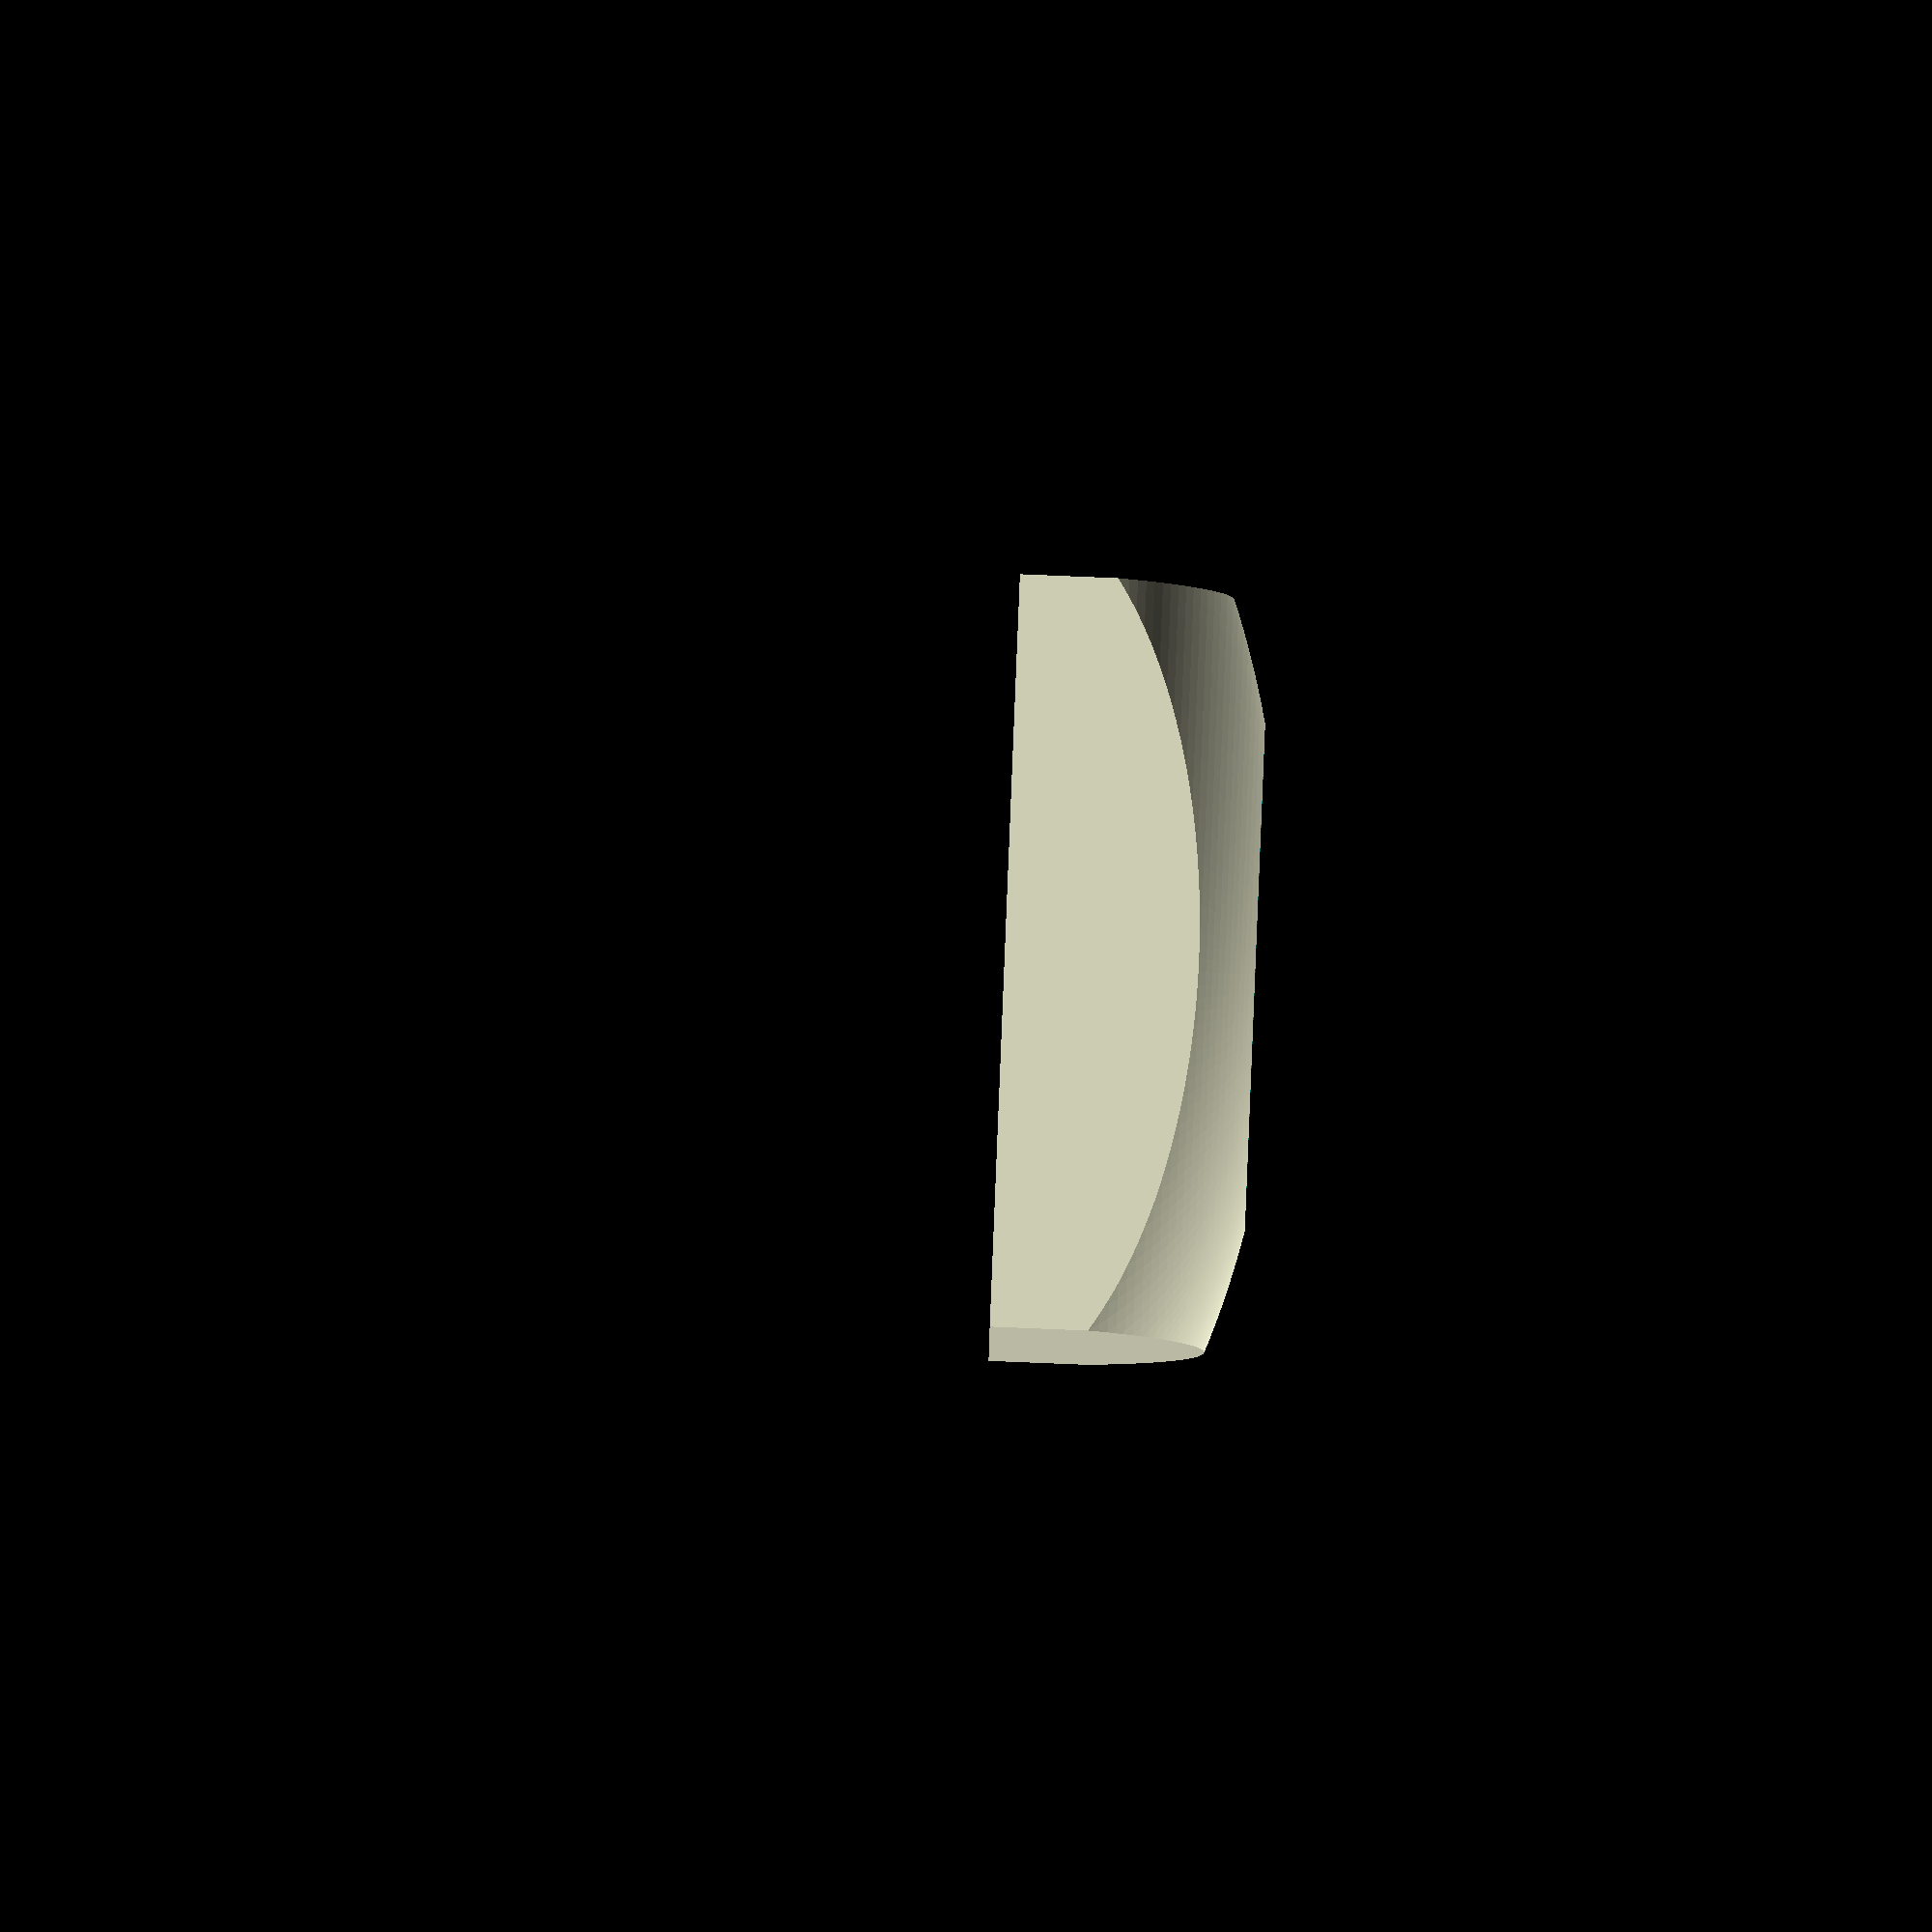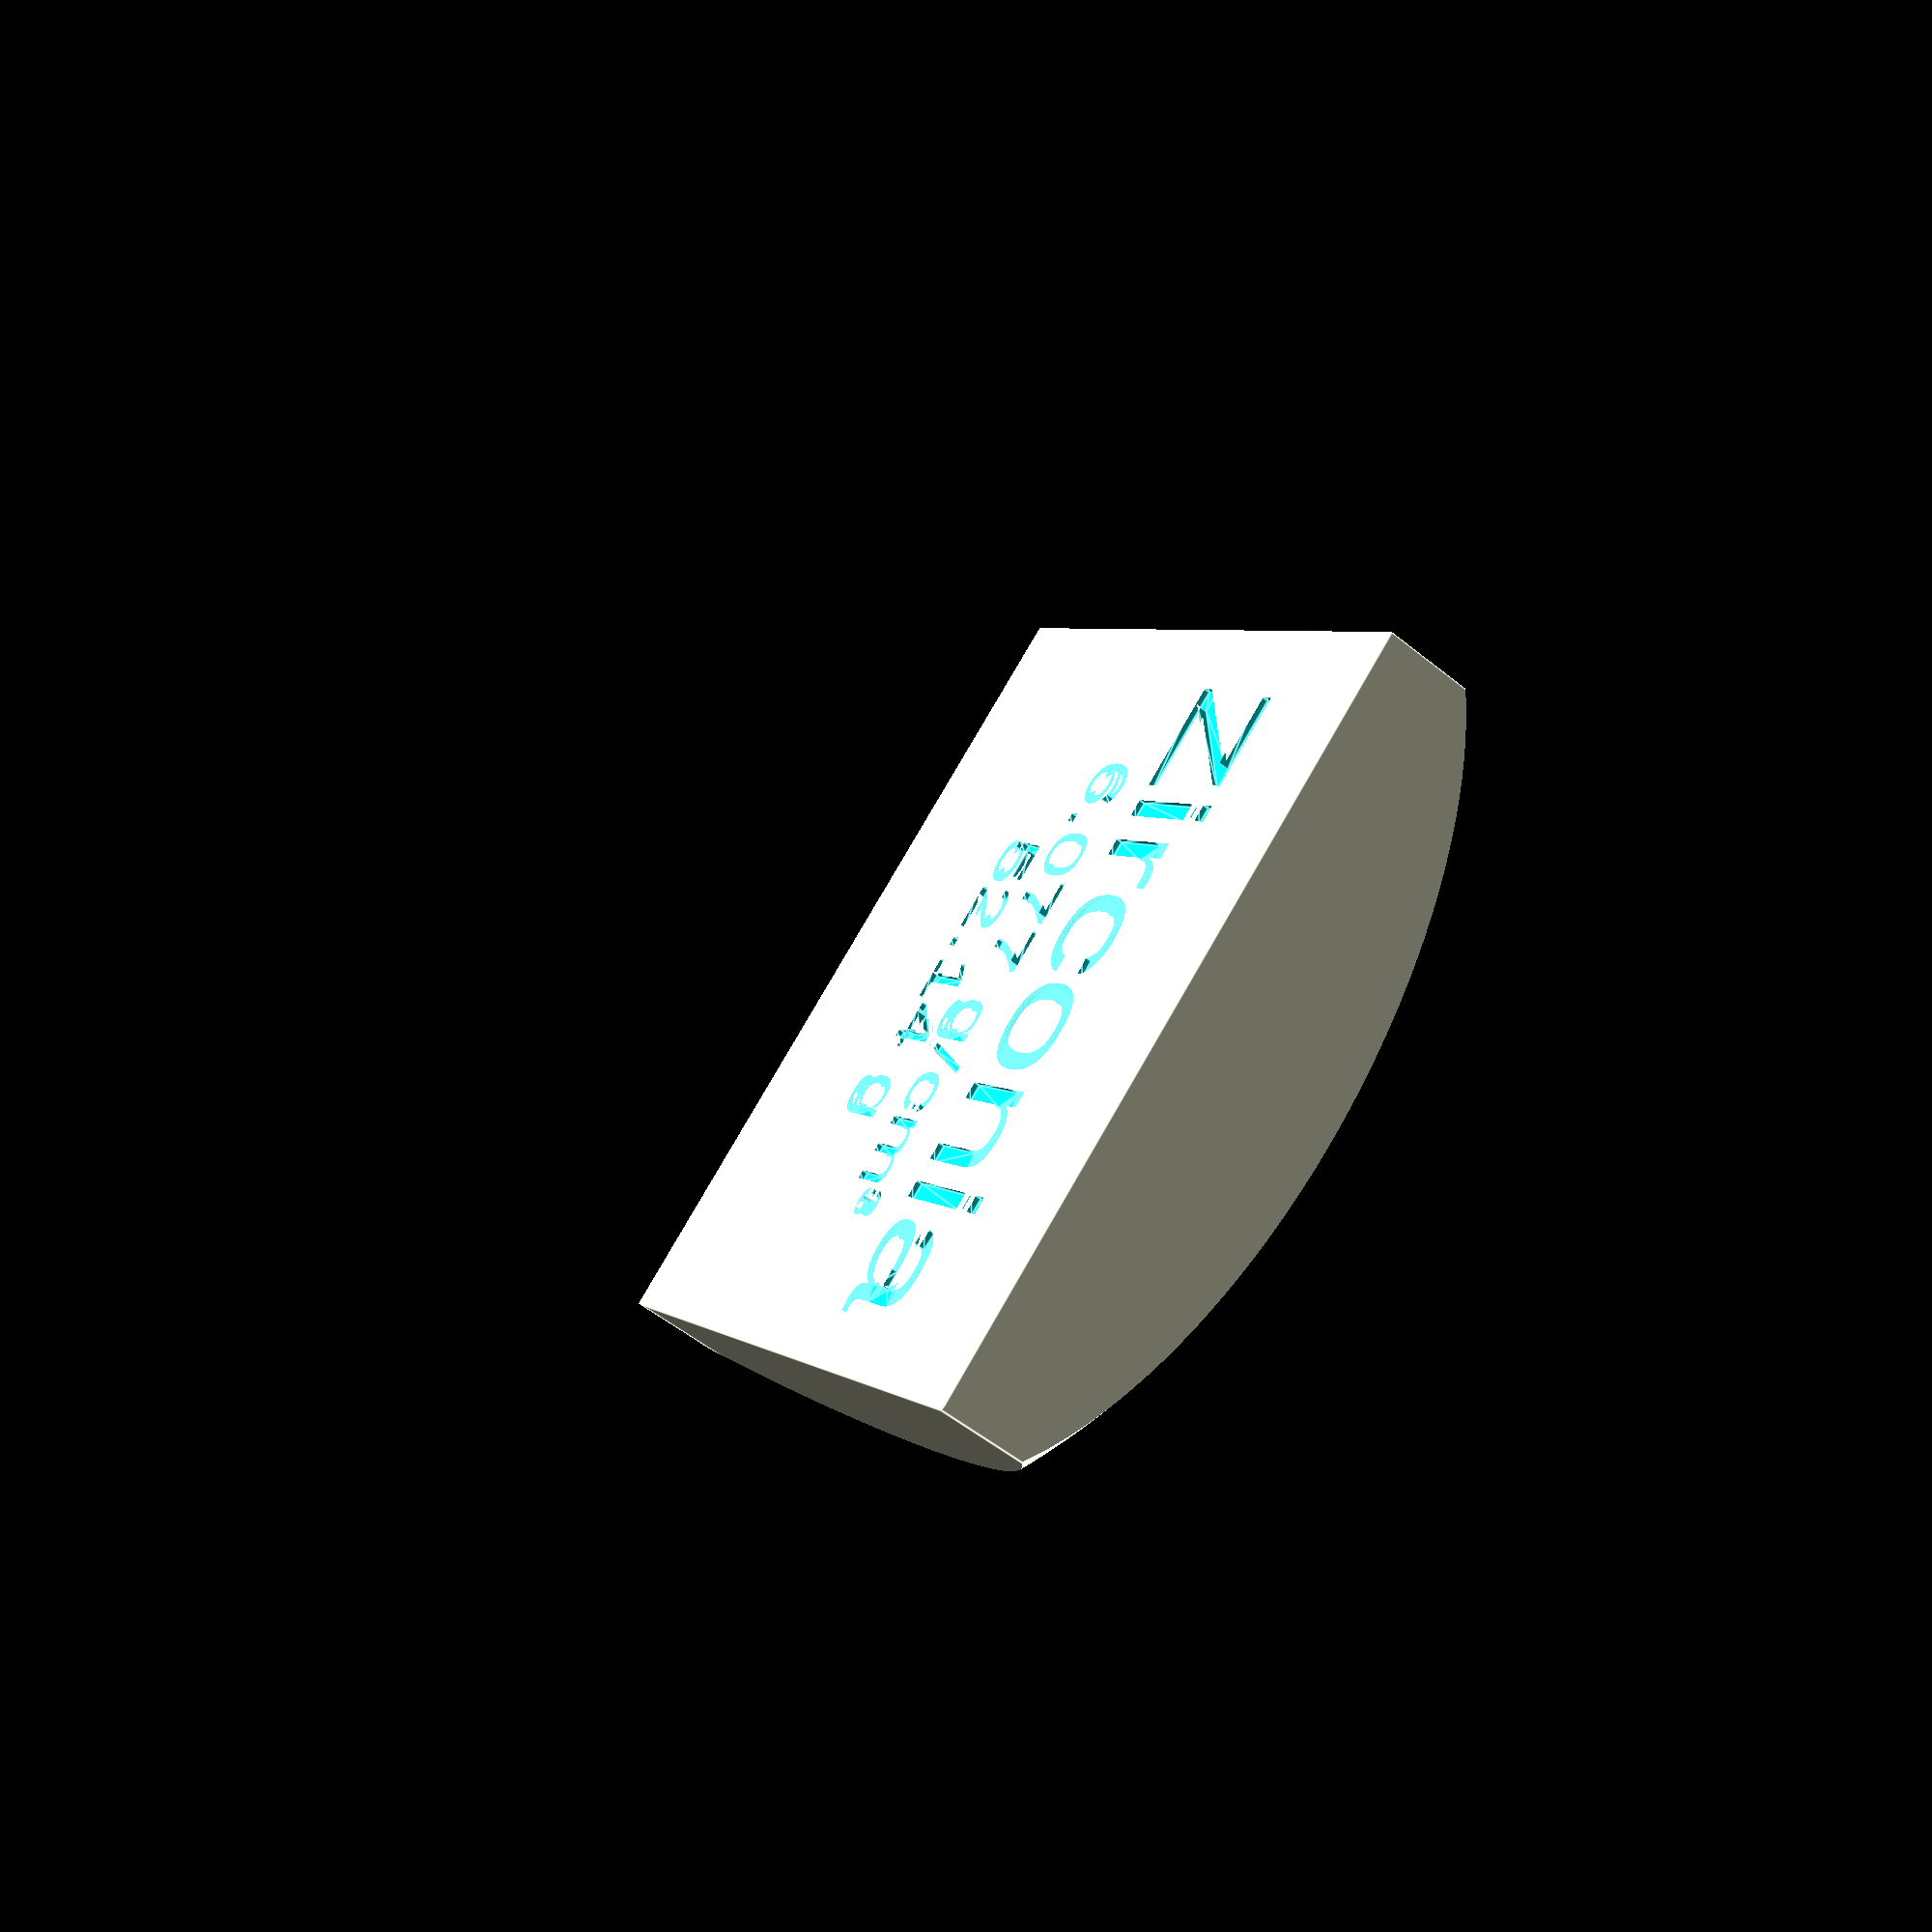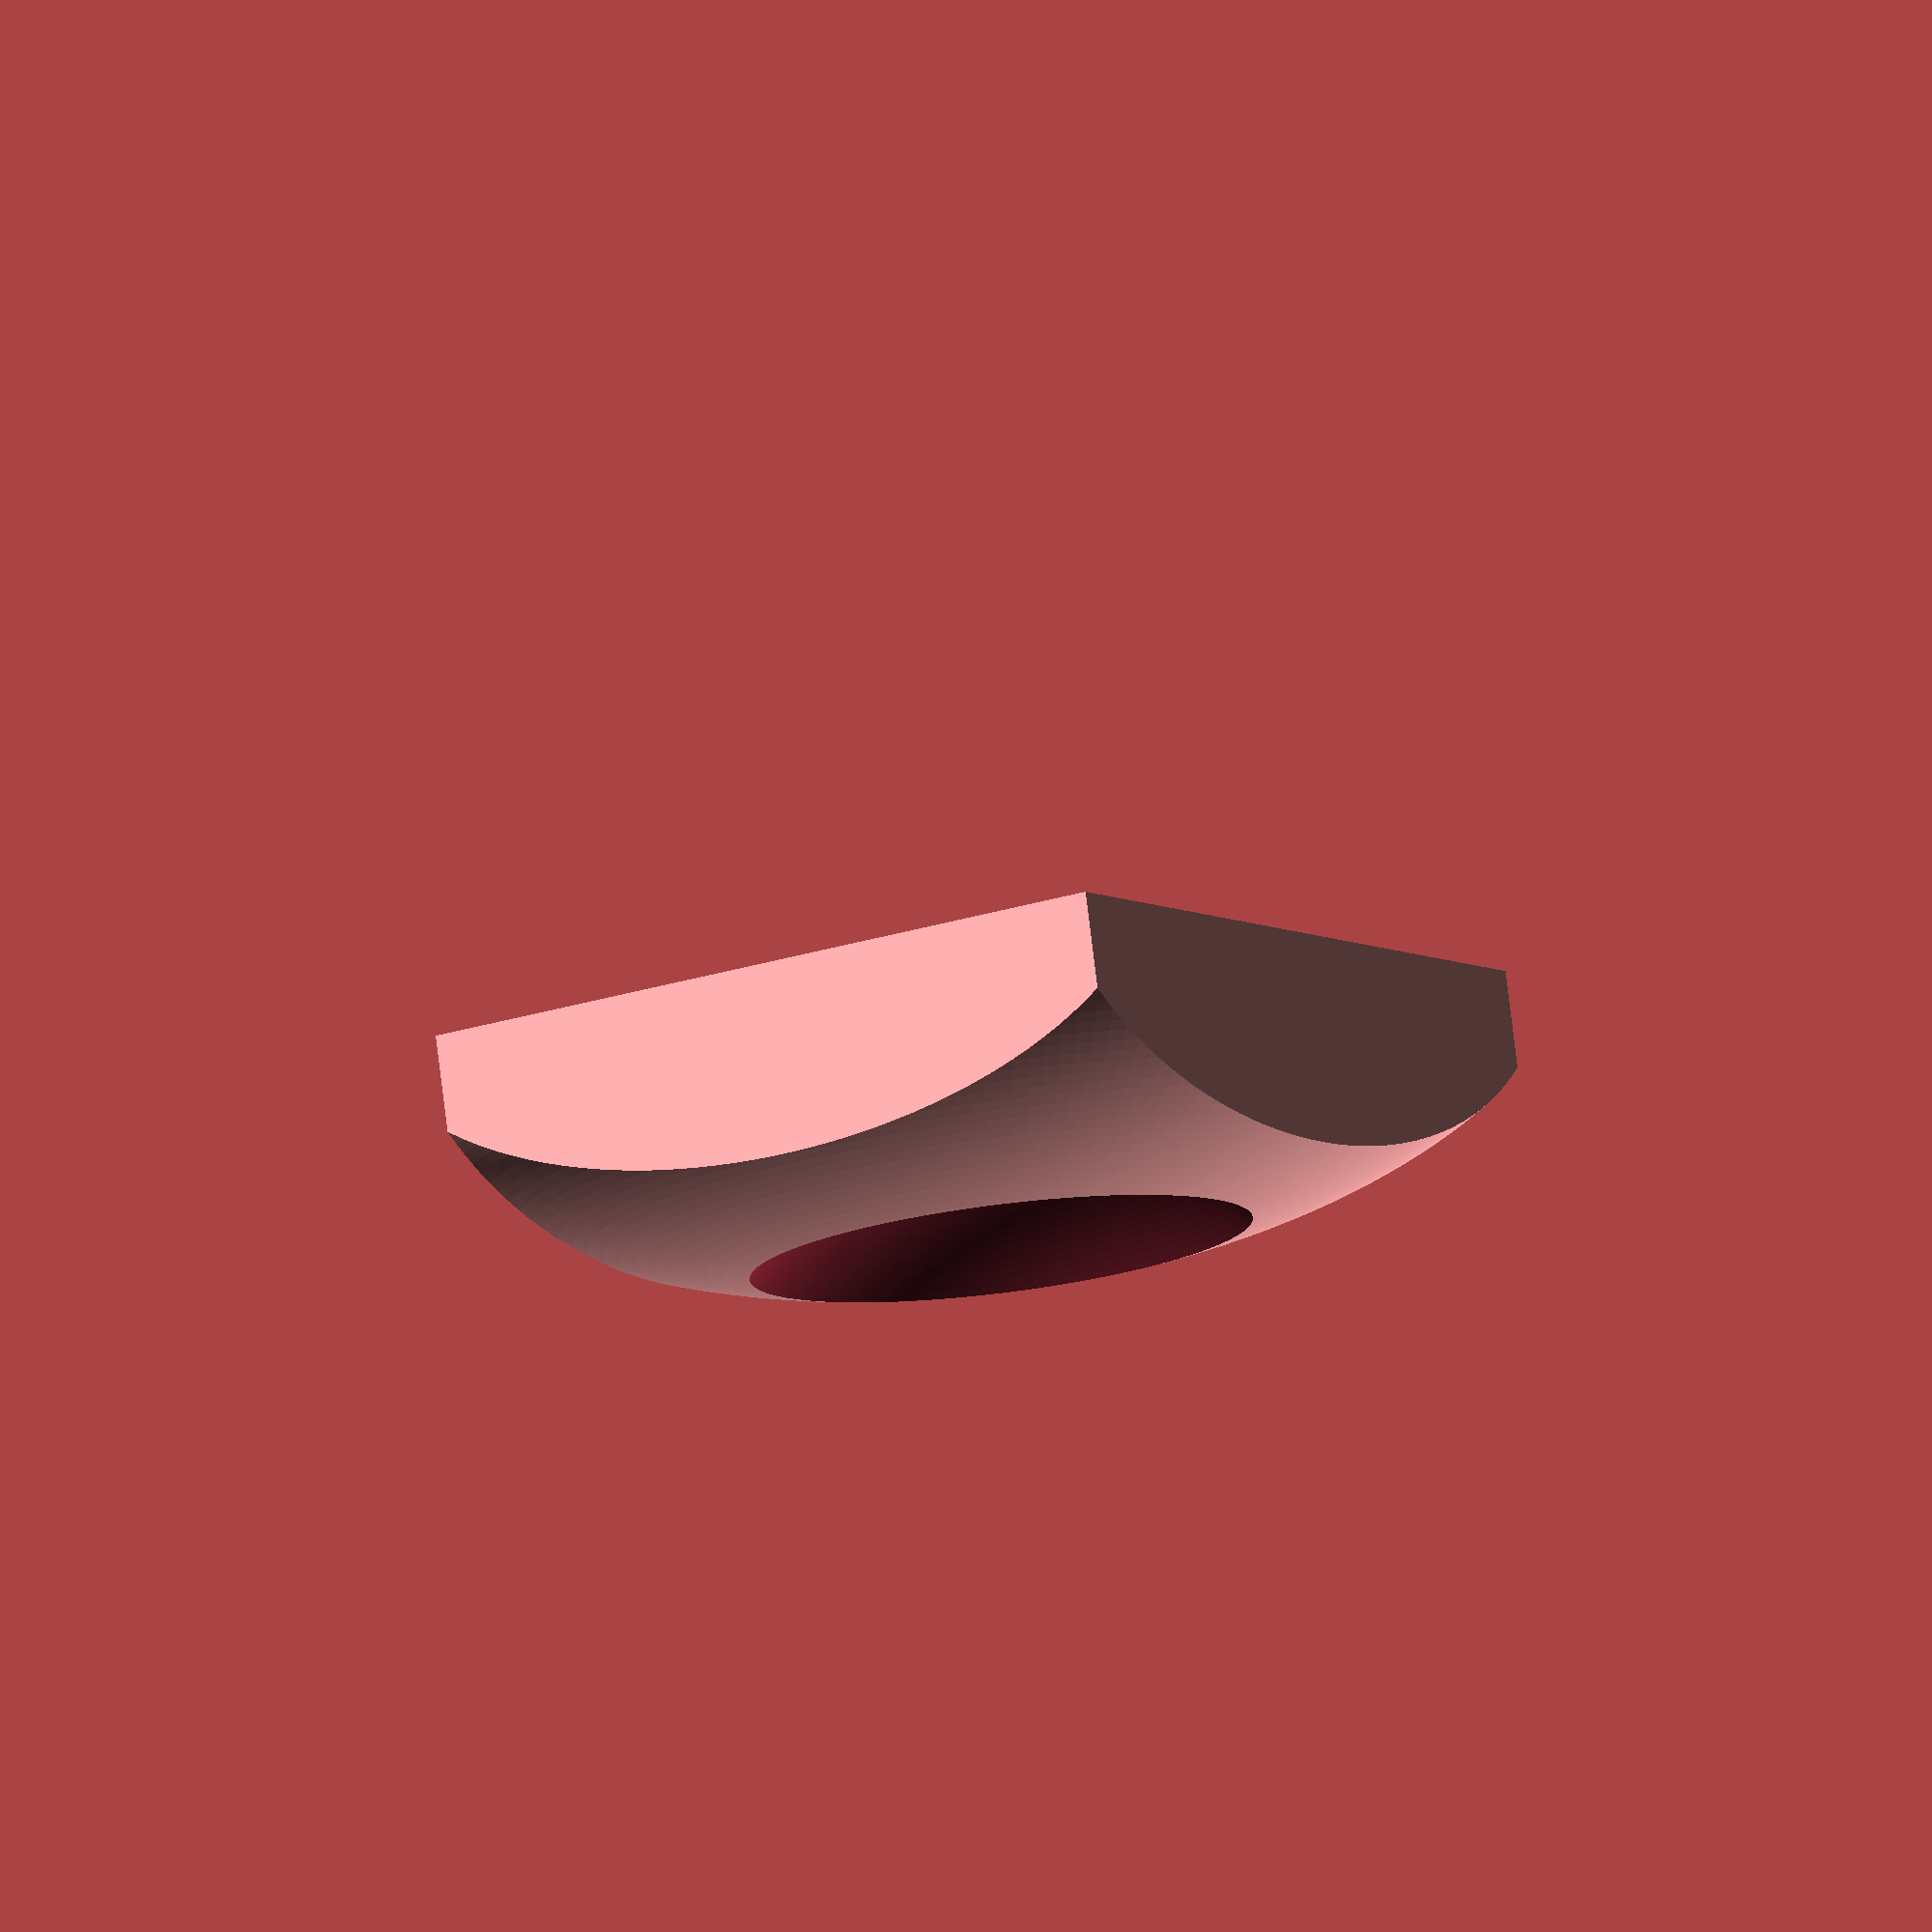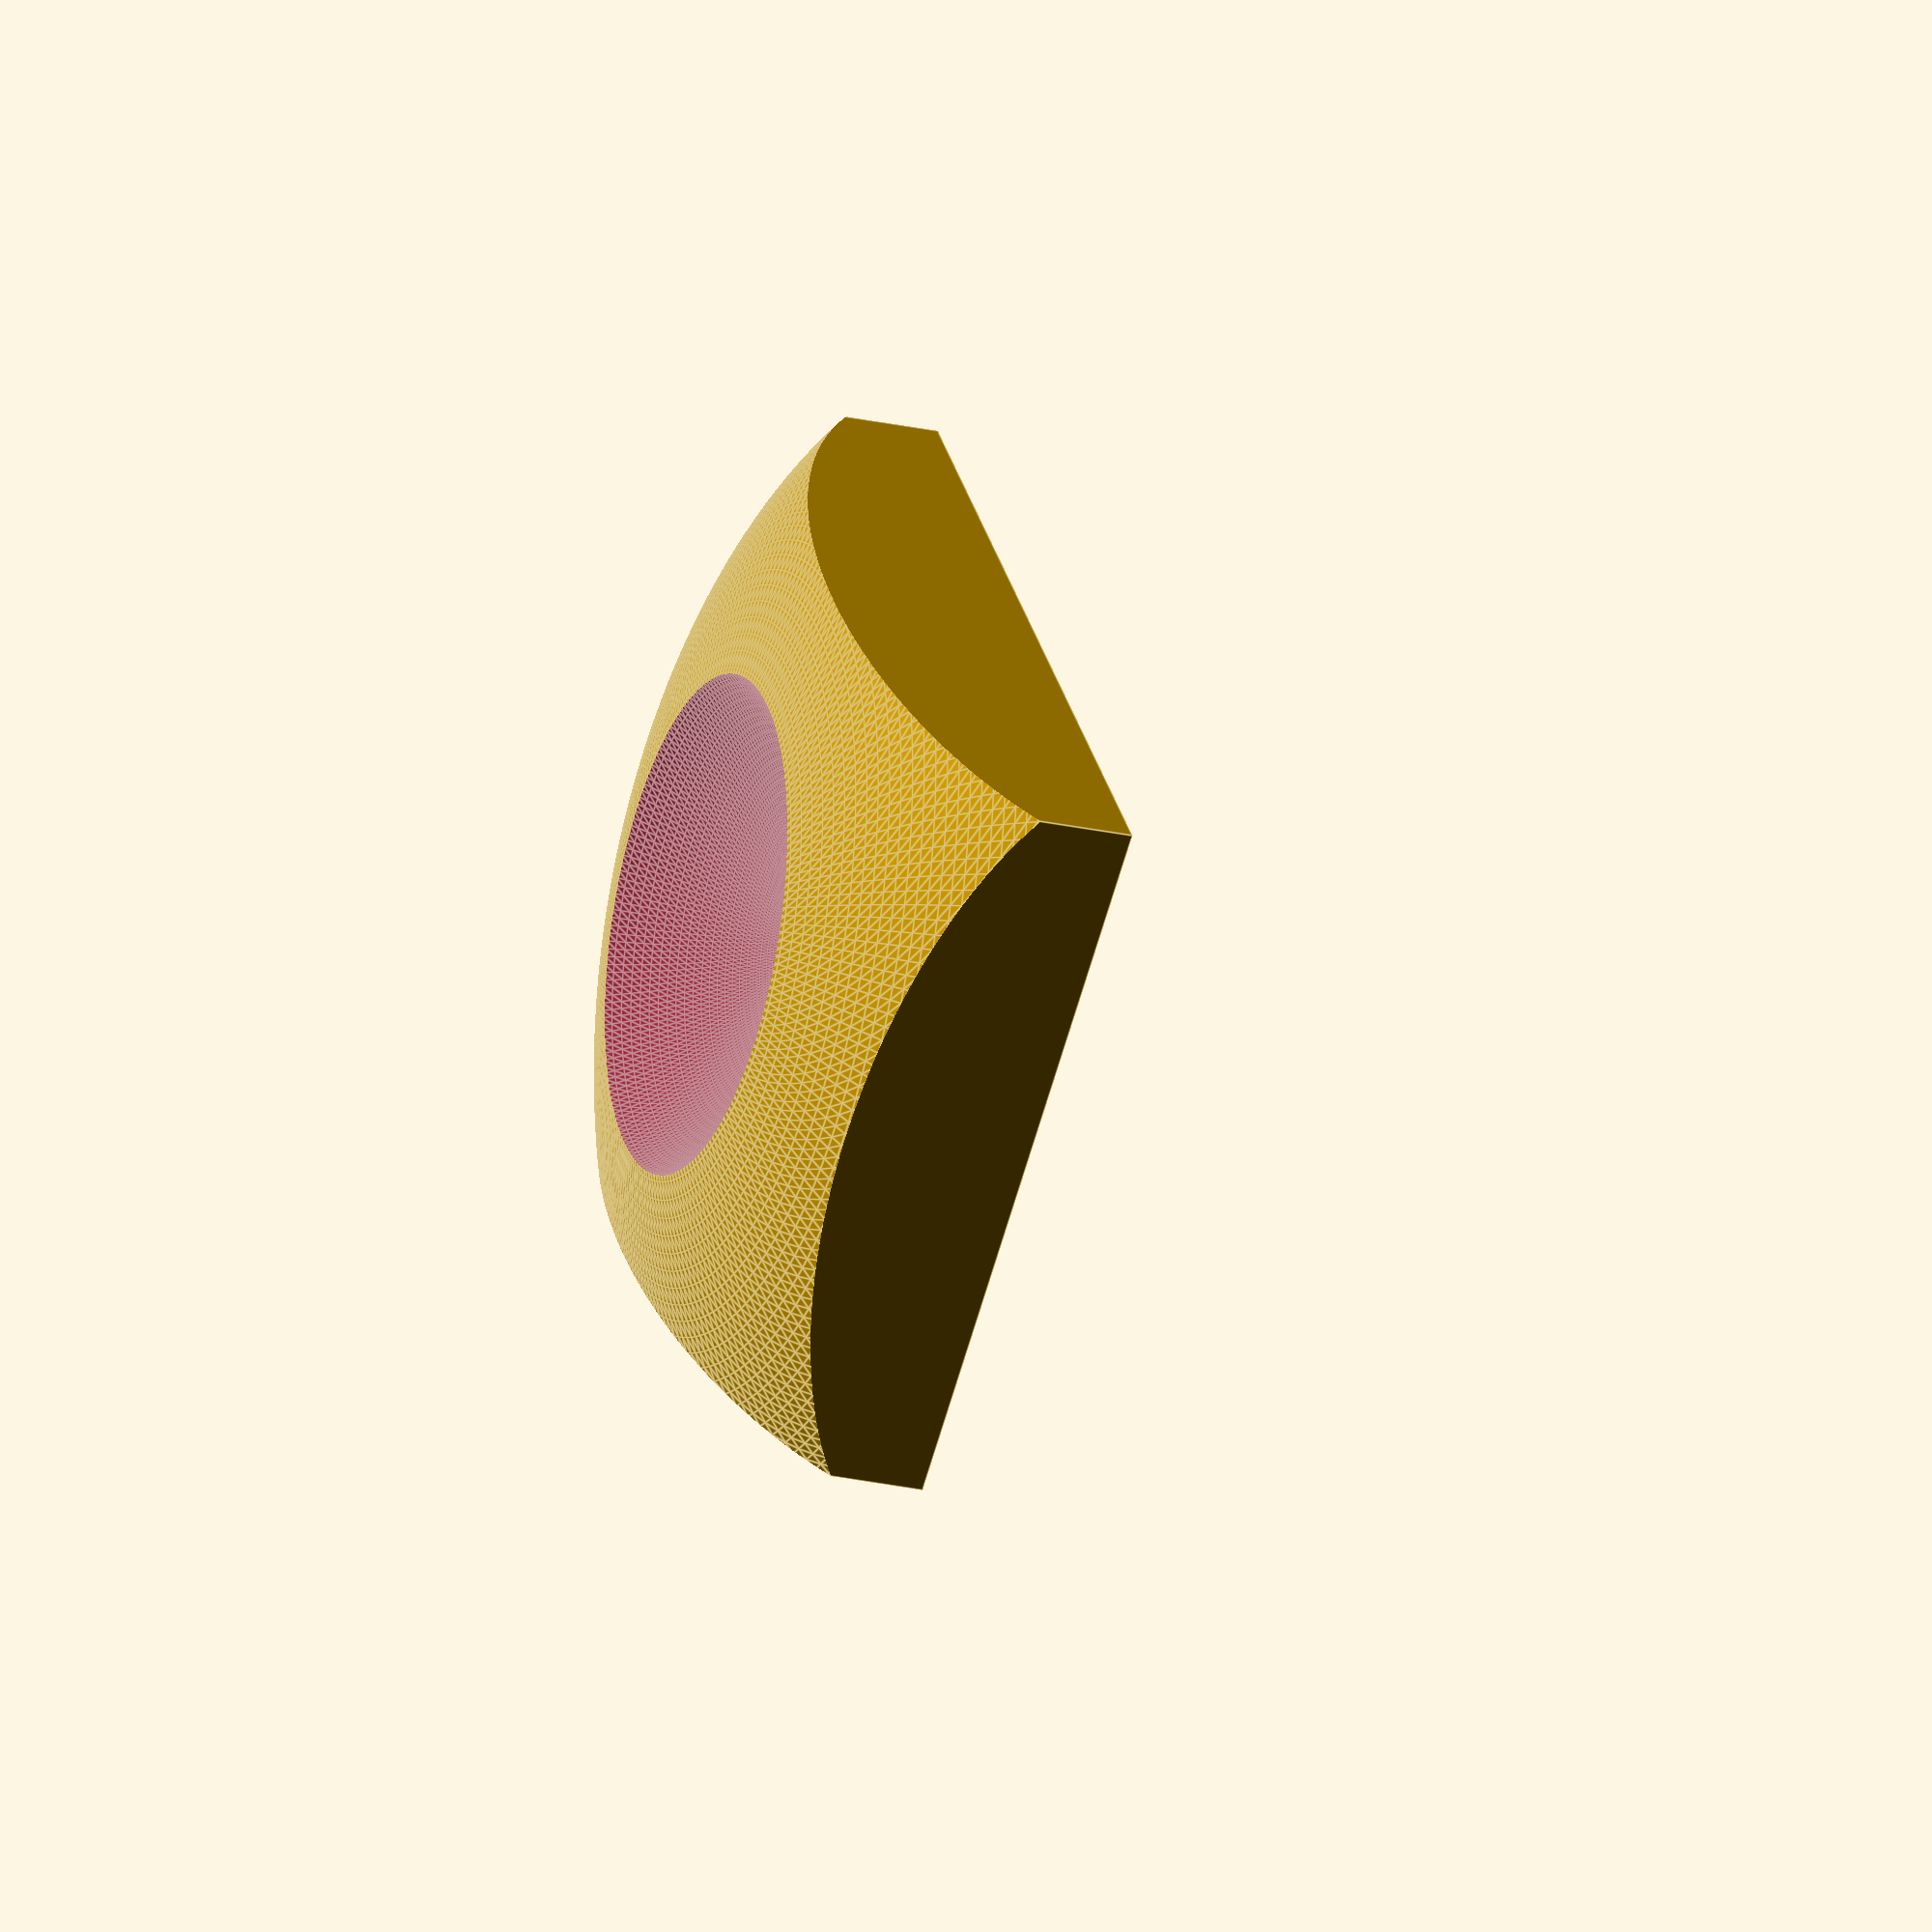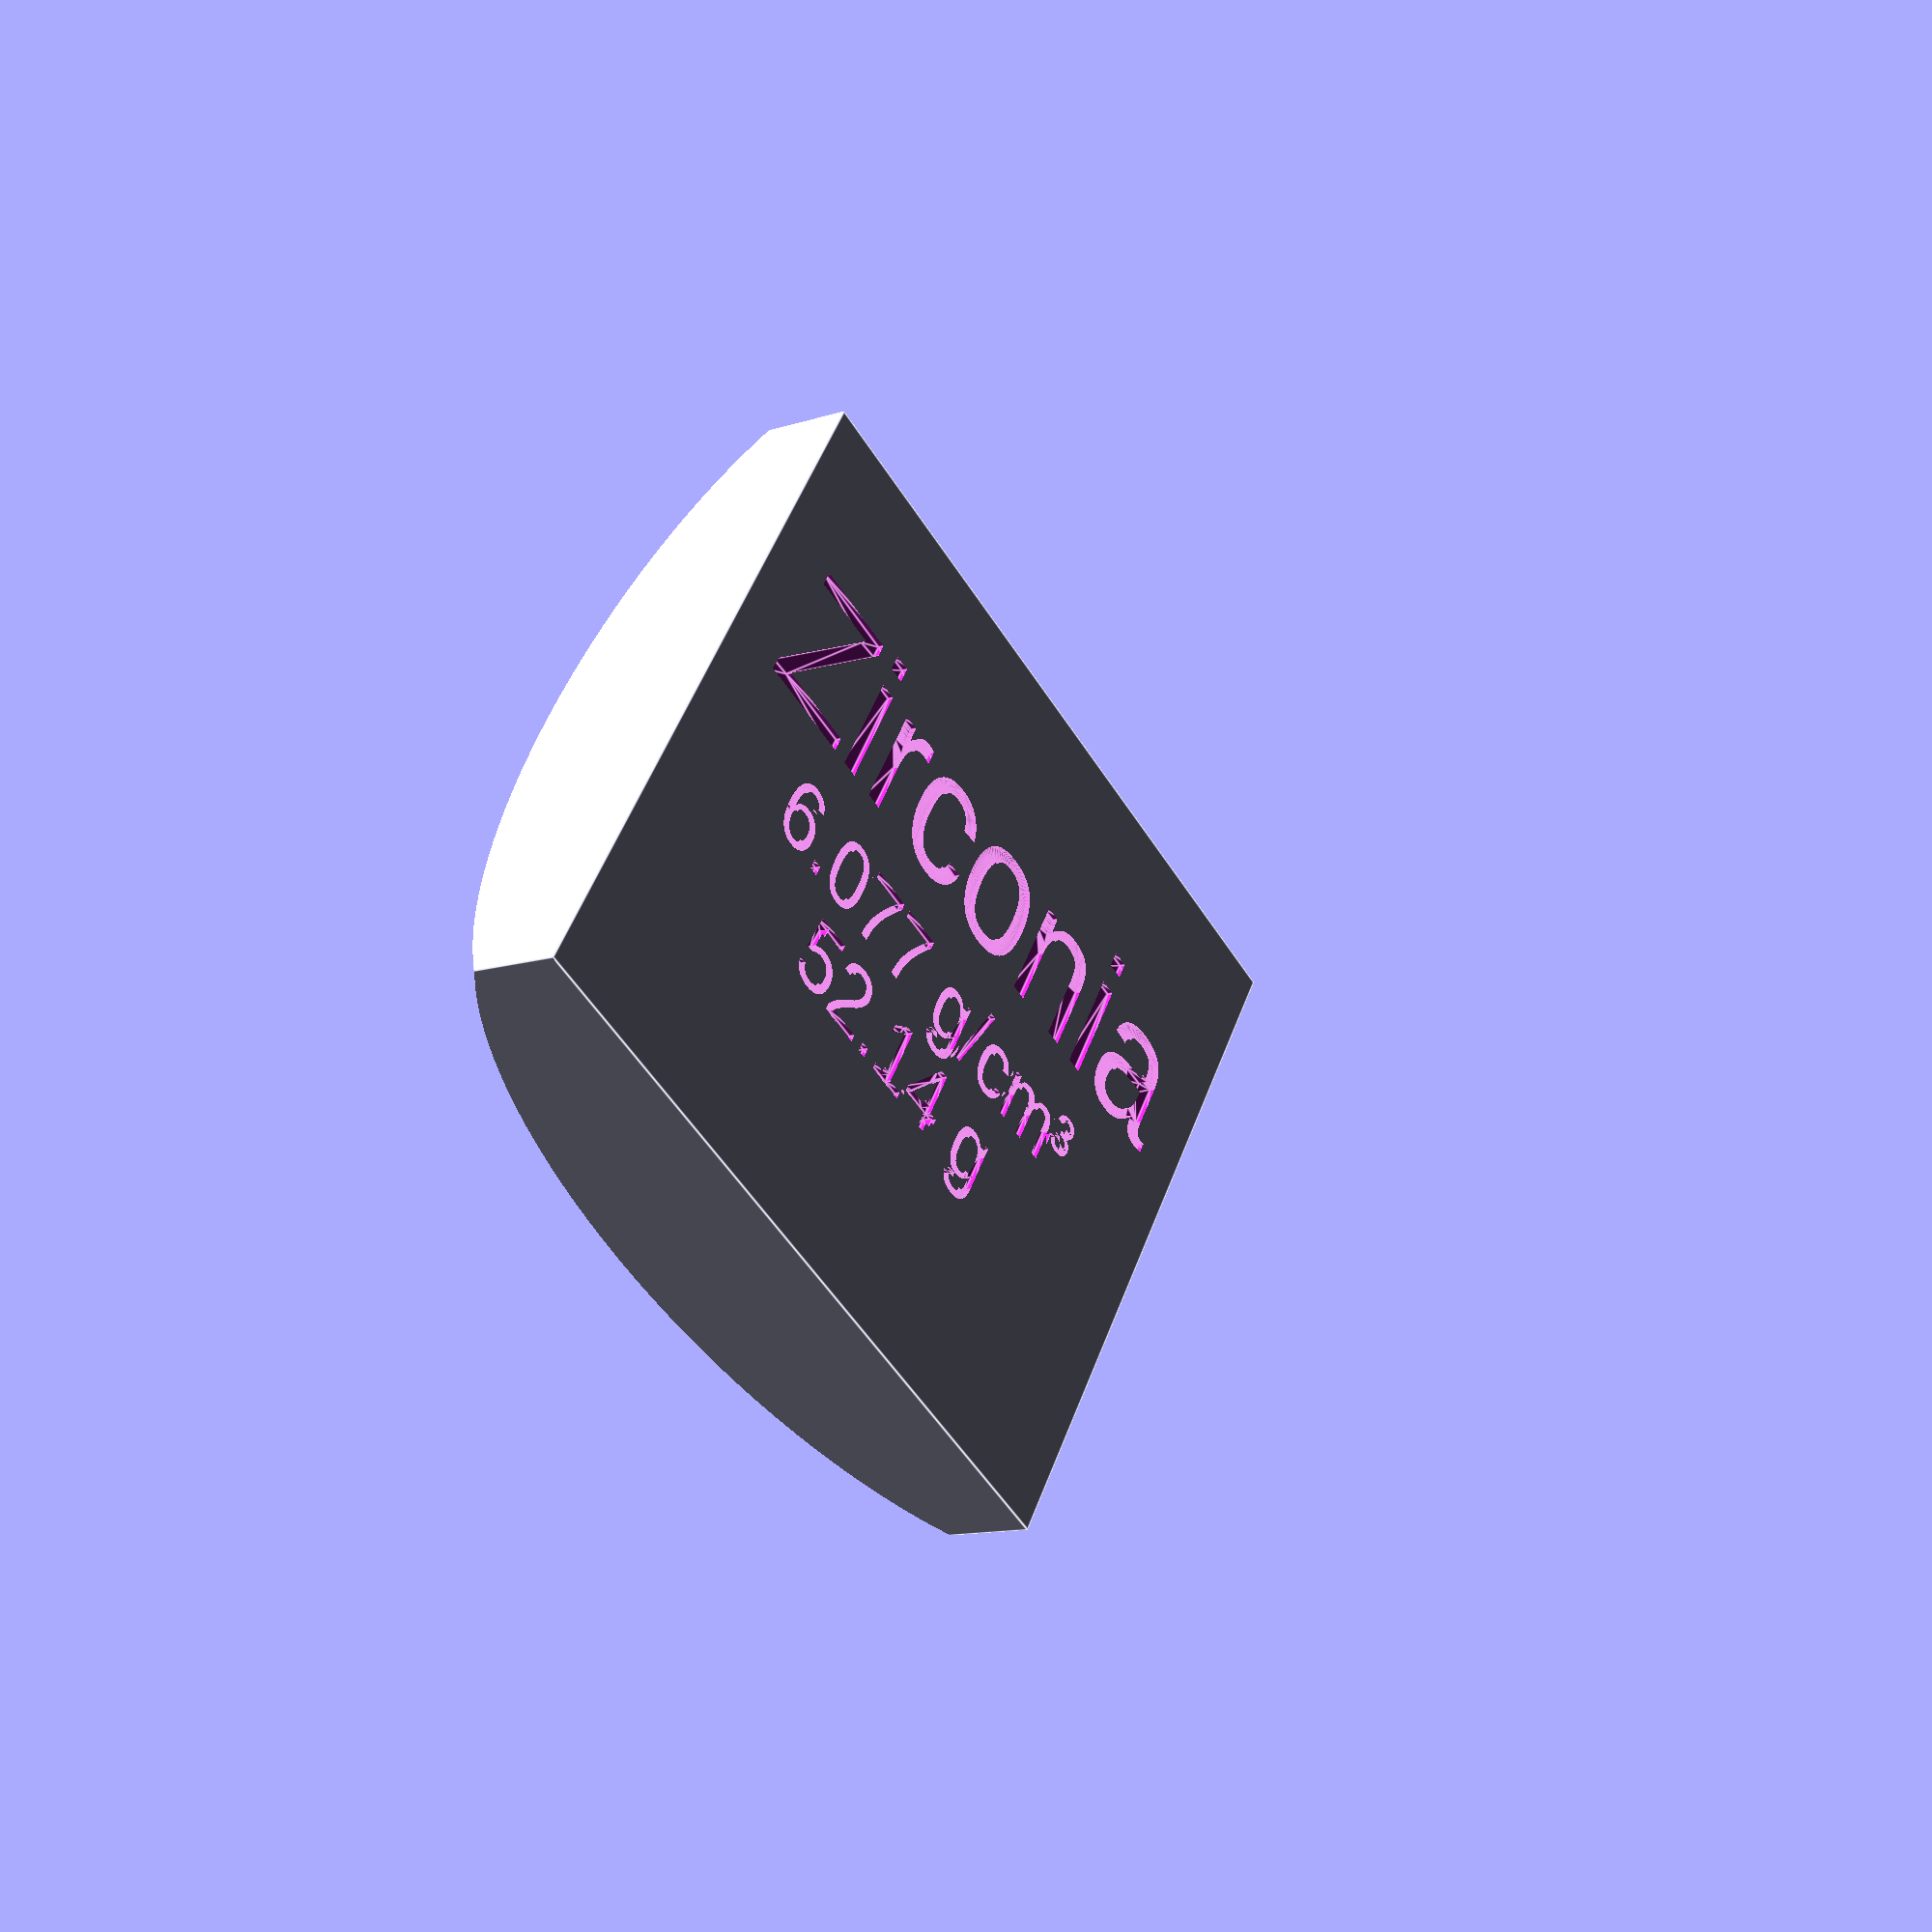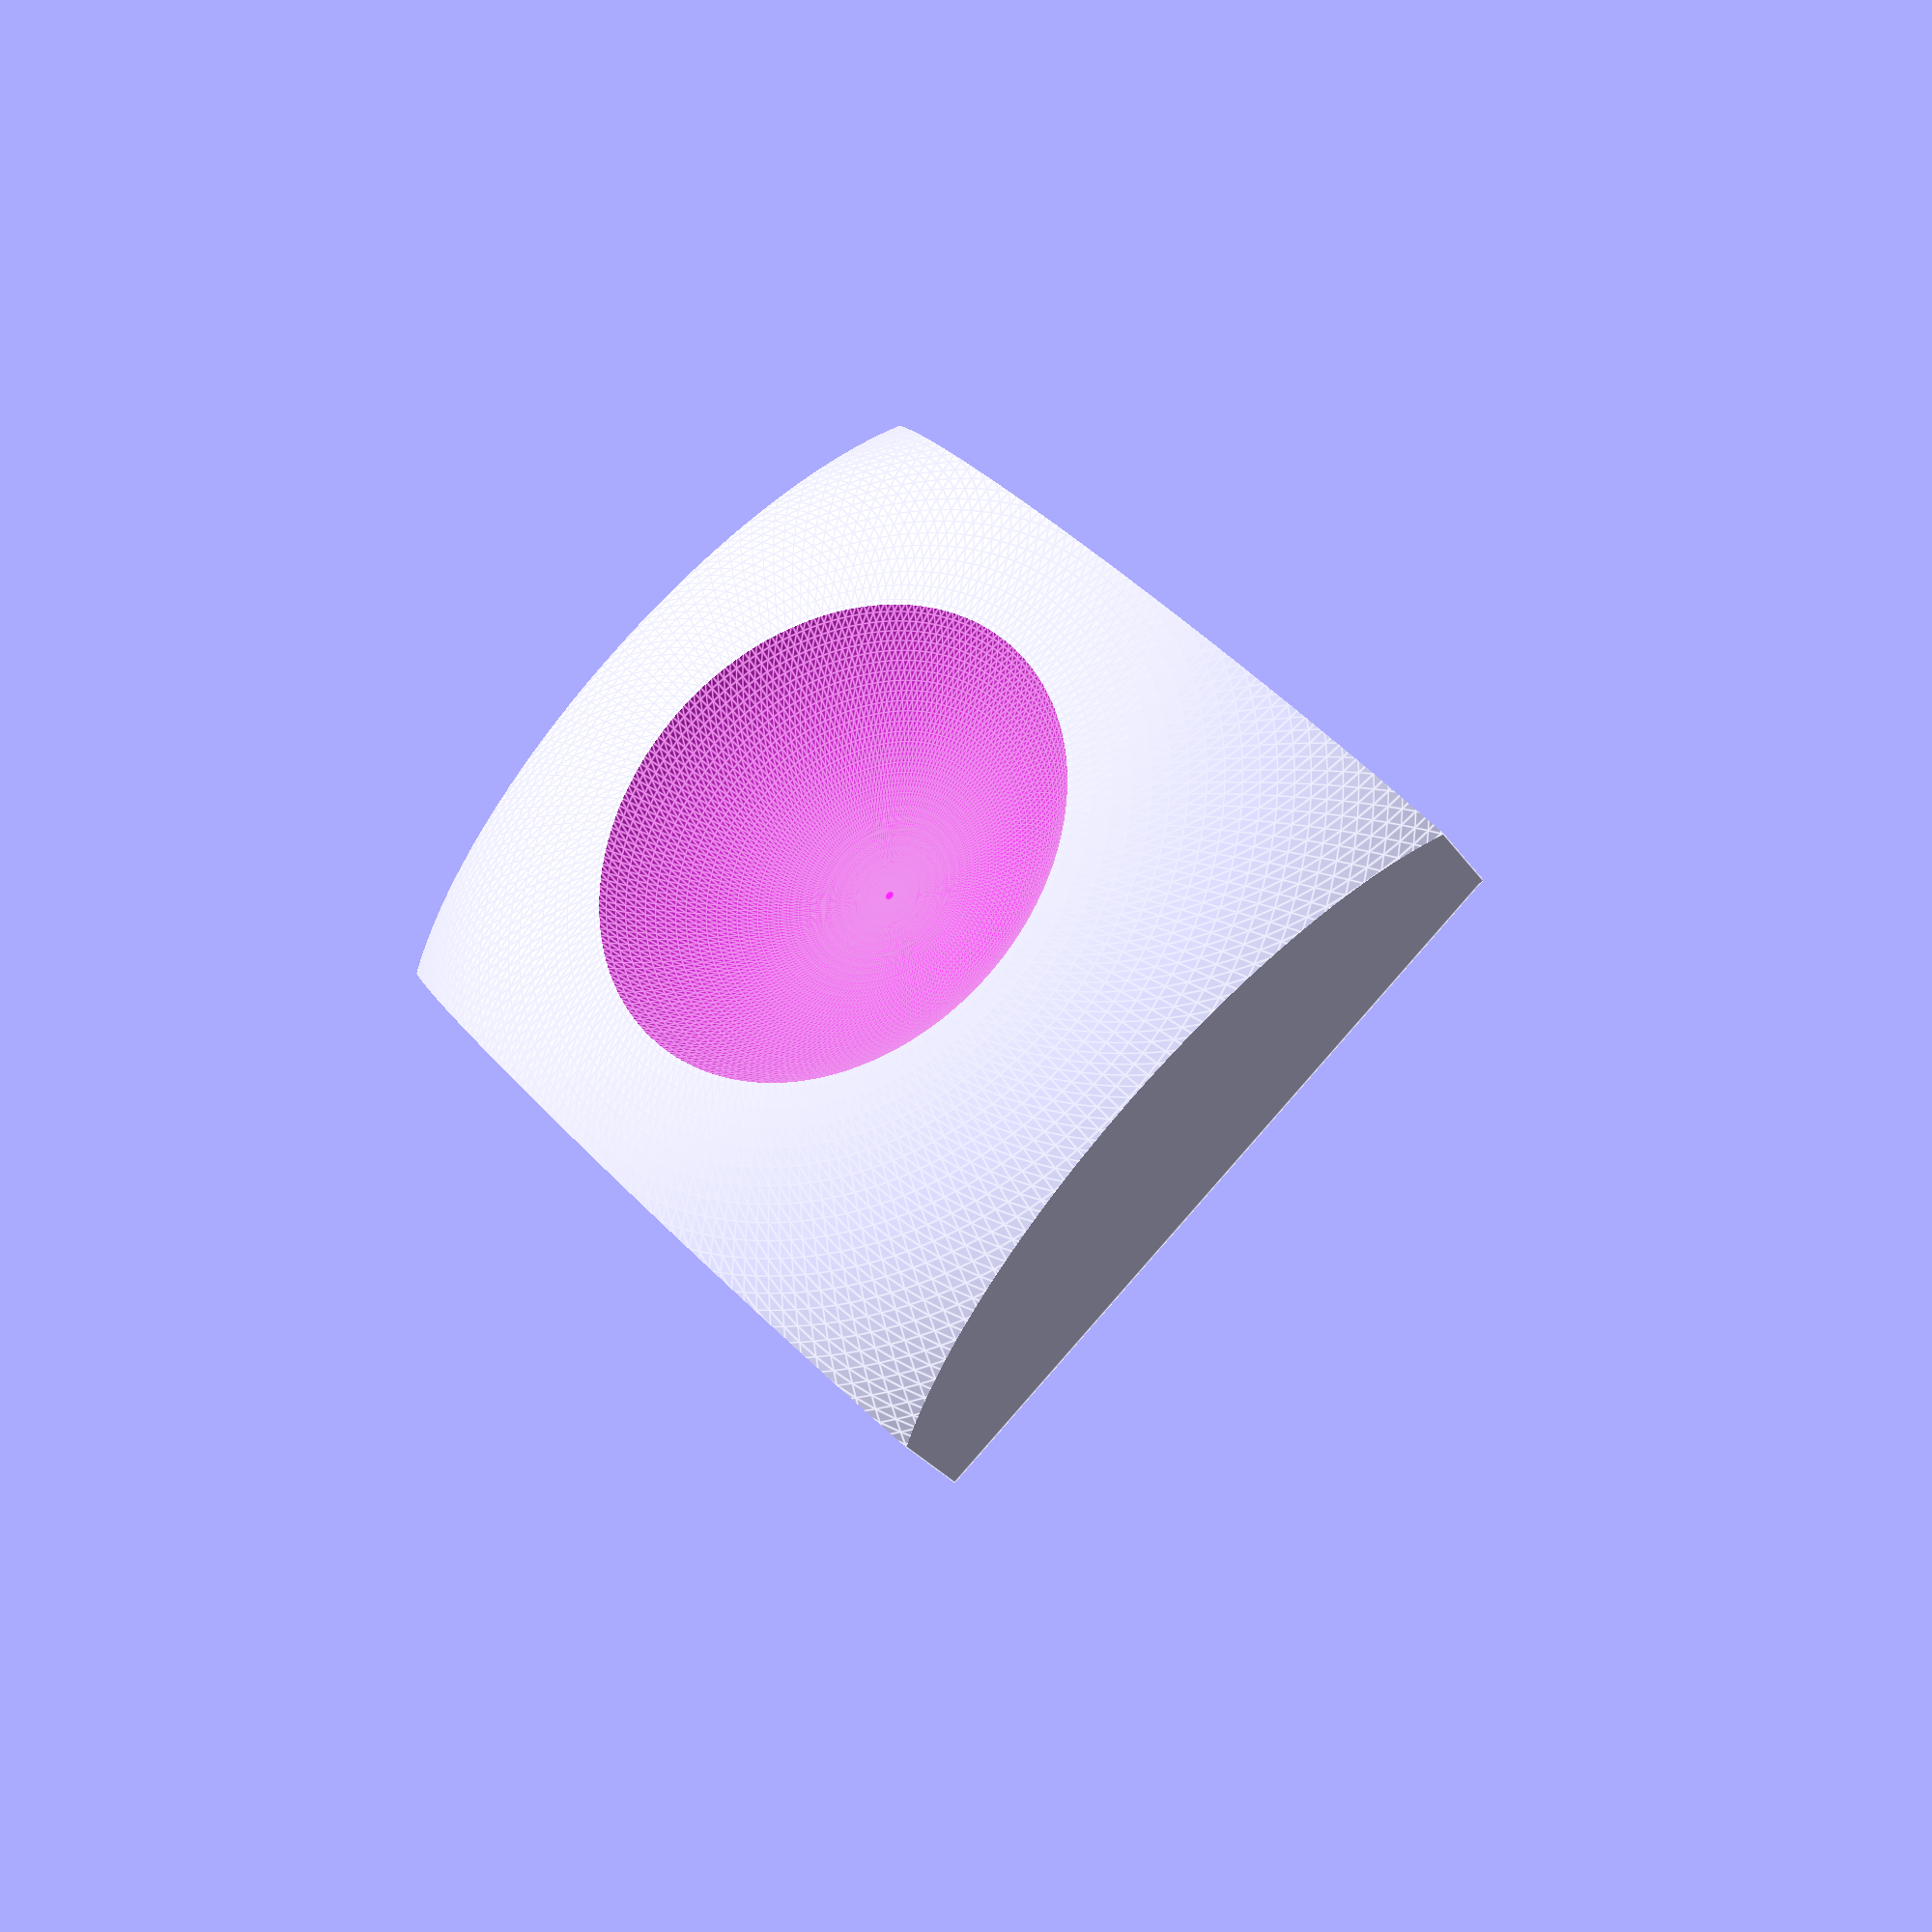
<openscad>
// Units are mm.

$fn = 200;
marble = 25.4; // 1 inch
height = 10;
edge = 0.20 * marble;

// Squares in box are 32cm by 36cm.
x = 34; // mm
y = 30; // mm

// Distance along x or y axis from center to the nearest edge.
from_center_to_edge = marble/2 + edge;

module element(symbol, number, density, mass) {
  union() {
    text(symbol, halign = "center");
    translate([8, 8, 0])
      text(number, halign = "center", size = 2);
    translate([0, -5, 0])
      text(str(density, " g/cm³"), halign = "center", size = 3);
    translate([0, -10, 0])
      text(str(mass, " g"), halign = "center", size = 3);
  };
}

module non_element(name, density, mass) {
  union() {
    translate([0, 3, 0])
      text(name, halign = "center", size = 6);
    translate([0, -2, 0])
      text(str(density, " g/cm³"), halign = "center", size = 3);
    translate([0, -6, 0])
      text(str(mass, " g"), halign = "center", size = 3);
  };
}

intersection() {
  difference() {
      translate([0,0,height / 2])
          cube([x, y, height], true);

      linear_extrude(height = 0.5, center = true)
        rotate([0, 180, 0])
          // element("W", "74", "17.02", "146");
          non_element("Zirconia", "6.077", "52.14");

      translate([0,0,(height/2) + (marble/2)])
          sphere(marble/2);
    };
    translate([0, 0, -0.3 * edge])
      scale([2, 2, 1])
        sphere((sqrt(2) * from_center_to_edge)/2 );
}

// EOF

</openscad>
<views>
elev=90.4 azim=271.9 roll=267.7 proj=o view=wireframe
elev=232.8 azim=40.7 roll=311.2 proj=p view=edges
elev=280.1 azim=60.3 roll=353.0 proj=o view=solid
elev=203.5 azim=230.7 roll=111.1 proj=o view=edges
elev=191.9 azim=146.7 roll=52.1 proj=p view=edges
elev=28.0 azim=227.8 roll=27.0 proj=p view=edges
</views>
